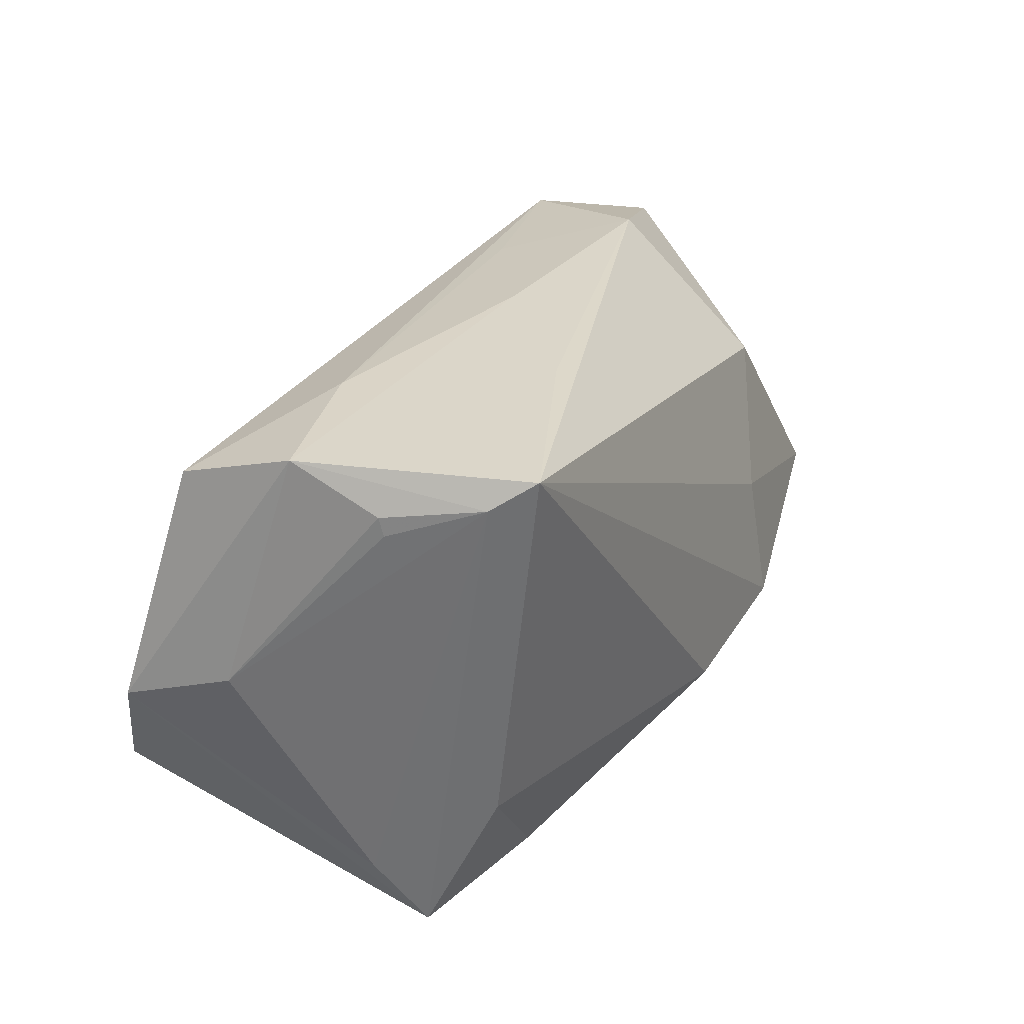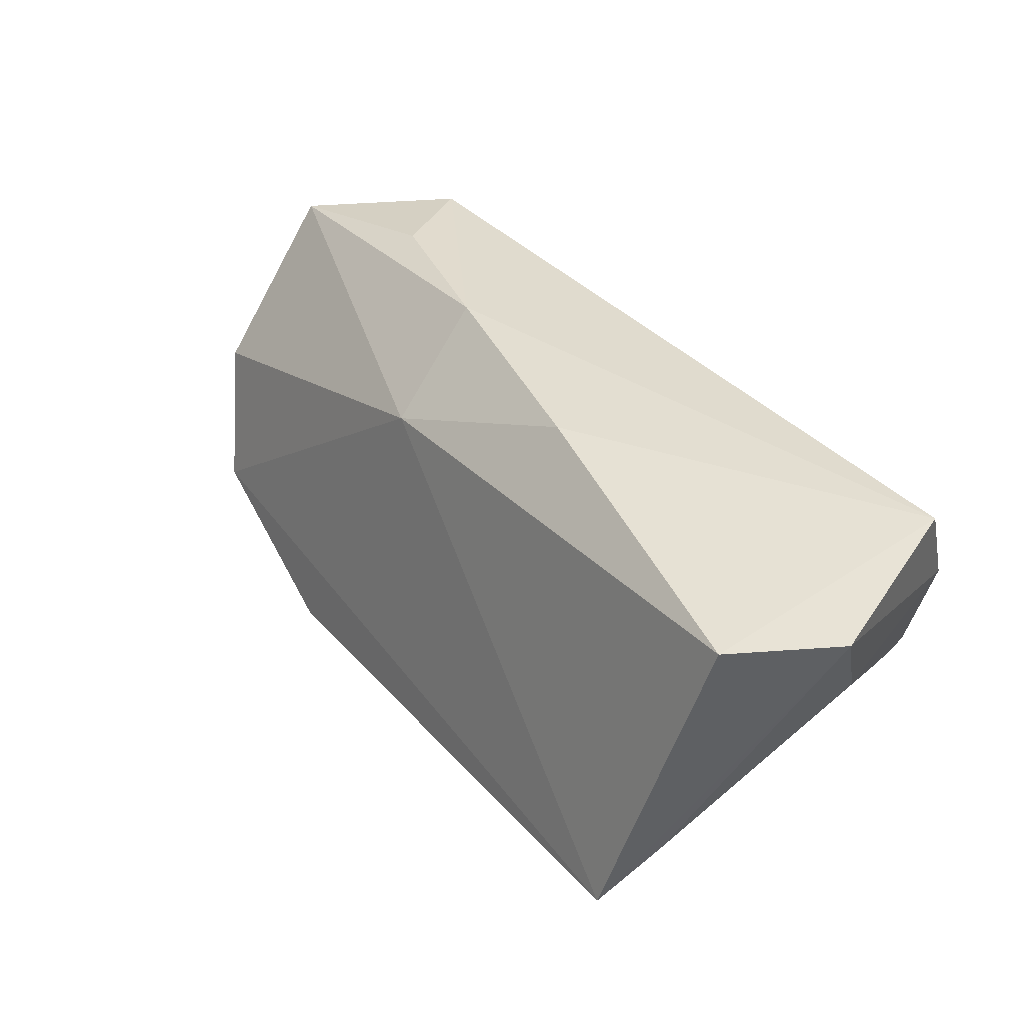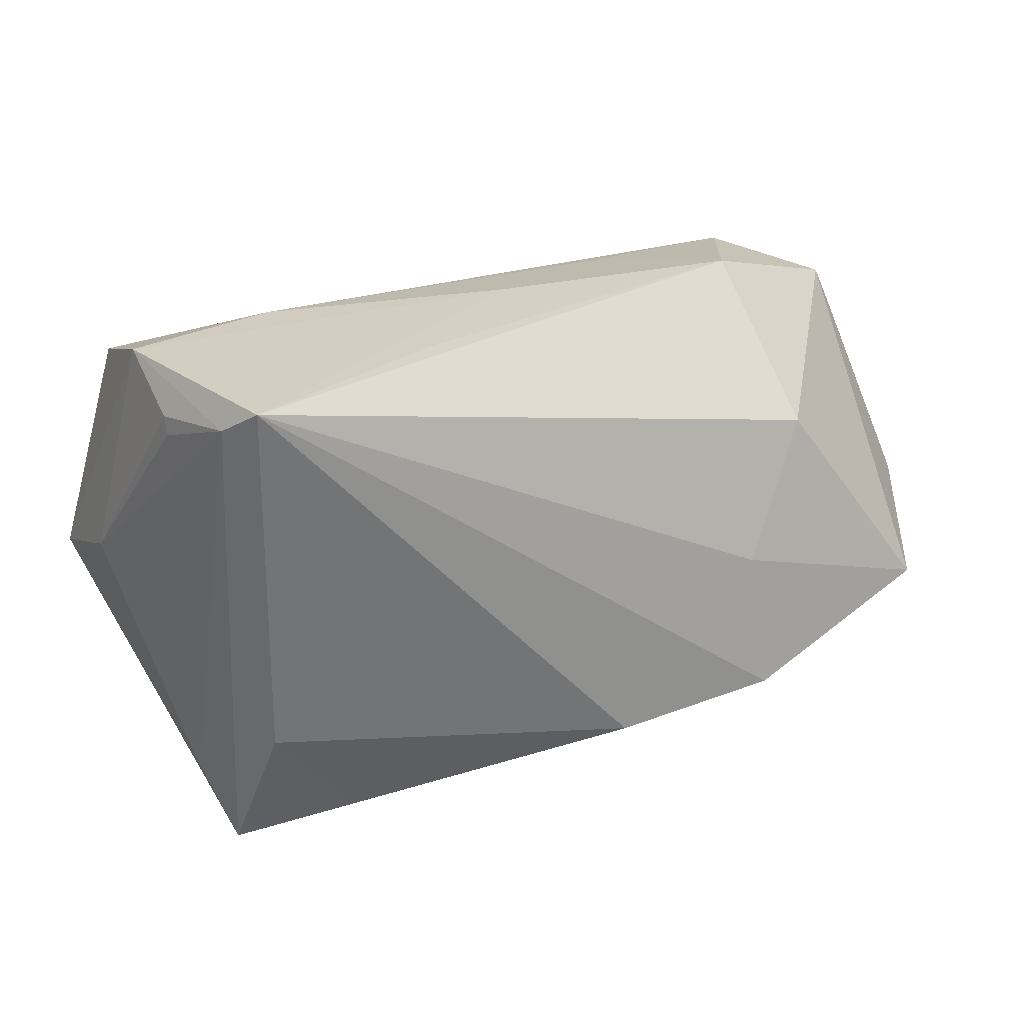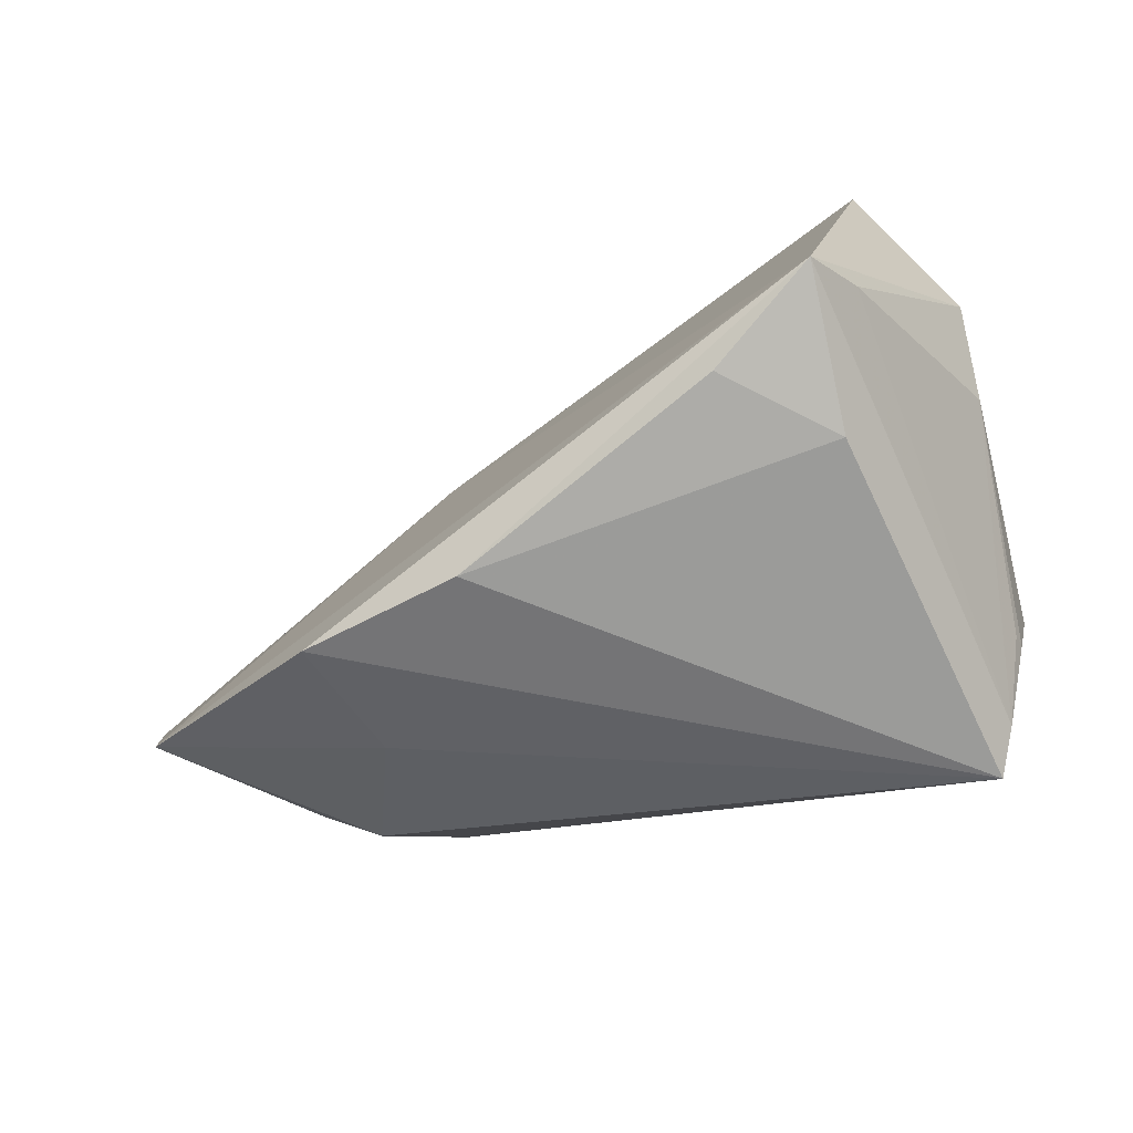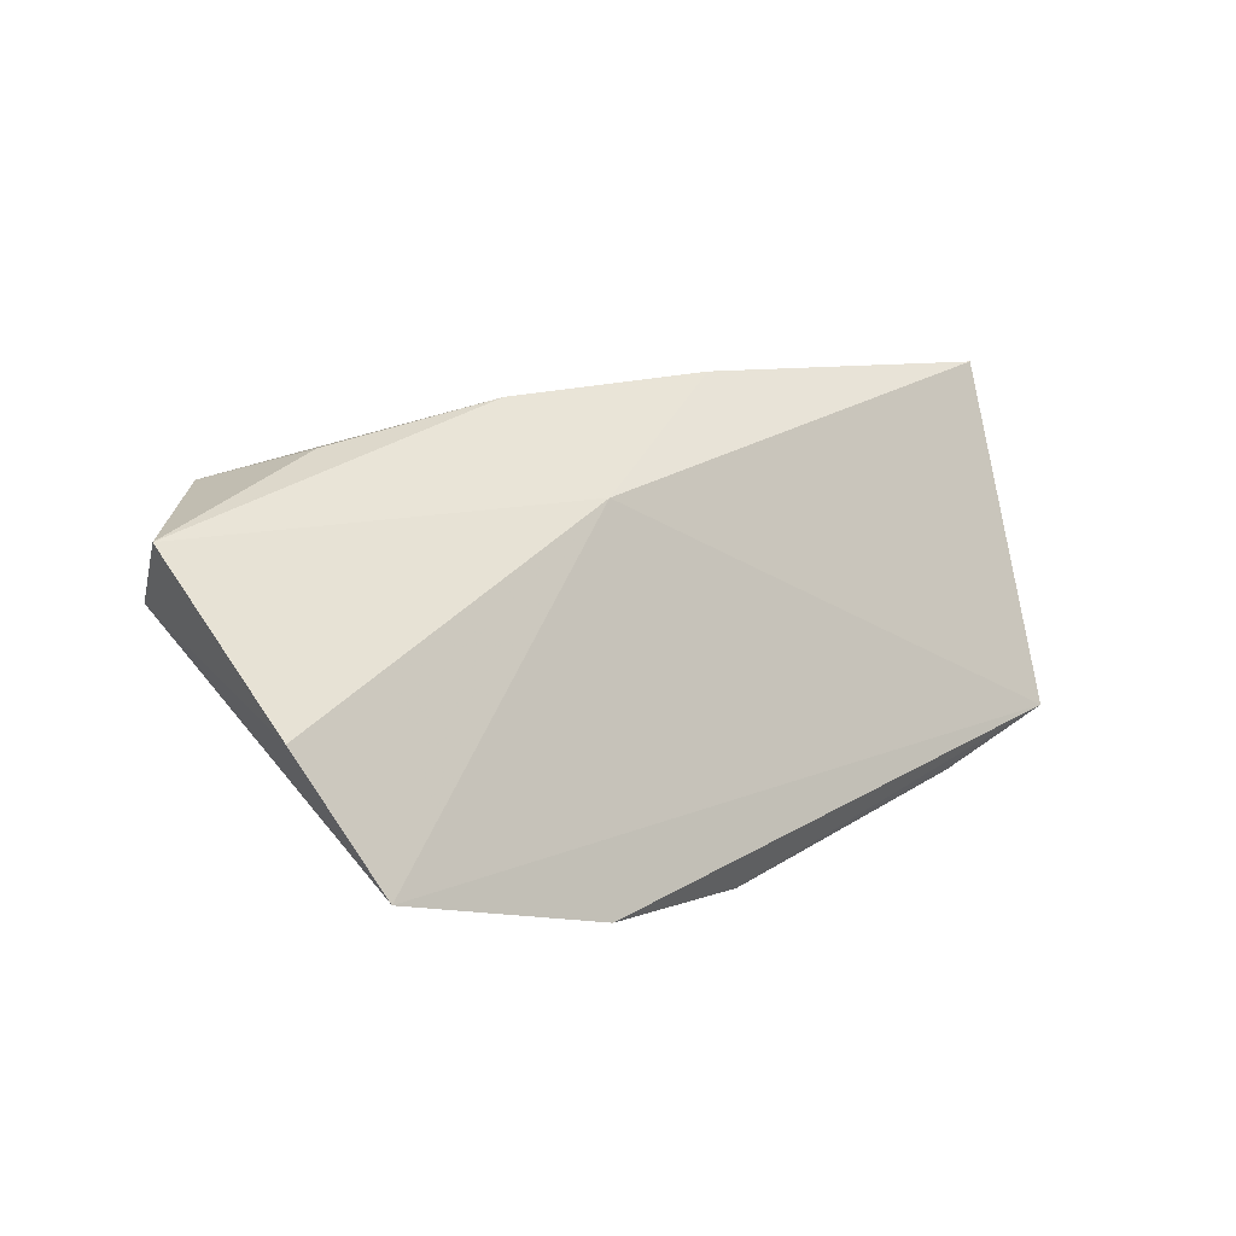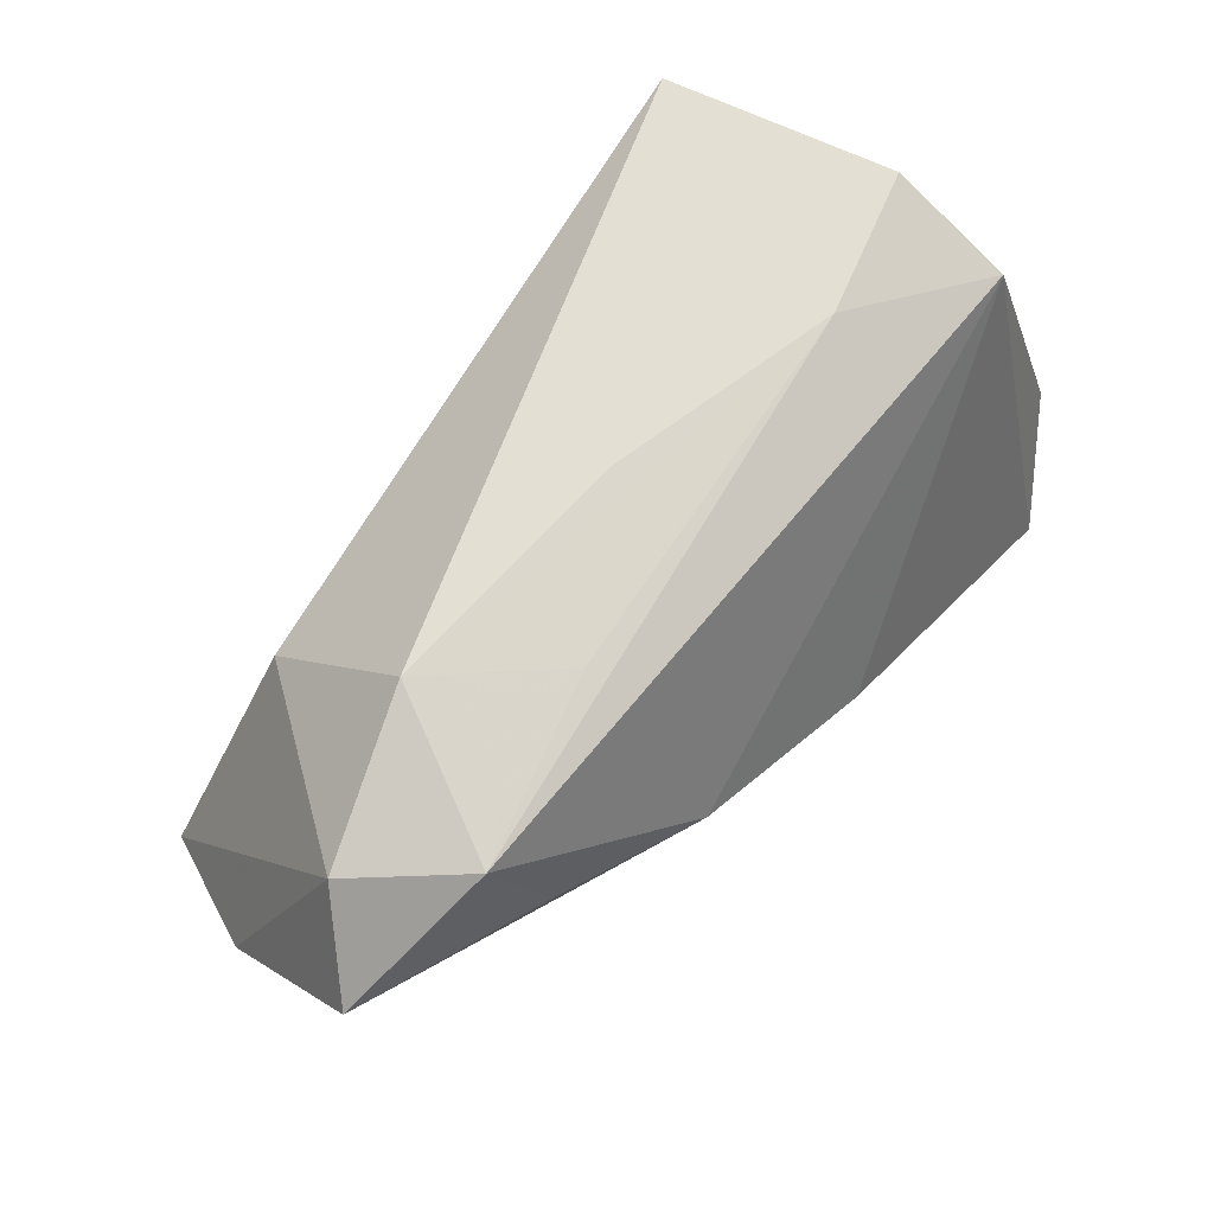
<metadata>
{"format":"obj","ext":"obj","renderer":"f3d","projection":"perspective","resolution":1024,"background":"white","views":[{"elev":30.0,"azim":120.4,"up":"+Y"},{"elev":47.5,"azim":42.2,"up":"+Z"},{"elev":26.3,"azim":158.0,"up":"+Y"},{"elev":-58.6,"azim":24.5,"up":"+Z"},{"elev":9.5,"azim":-54.7,"up":"+Z"},{"elev":66.9,"azim":-49.2,"up":"+Y"}]}
</metadata>
<code>
v 0.04495 0.02196 0.01729
v 0.0519 -0.008762 0.02386
v -0.06765 -0.006543 -0.002627
v -0.006351 0.02889 0.001231
v 0.03618 0.02871 -0.02729
v 0.05001 -0.002724 0.008752
v 0.02515 0.02786 0.007403
v -0.04235 0.01125 -0.01763
v -0.02213 0.0005324 0.02966
v 0.0348 -0.0209 -0.02073
v 0.004504 -0.01034 0.03165
v 0.04194 -0.0315 -0.006283
v -0.04834 0.02485 0.02074
v -0.03912 0.02889 0.0006064
v 0.04386 -0.02606 0.03152
v 0.02378 -0.03436 -0.01886
v -0.01272 -0.02609 -0.02729
v 0.03943 0.02514 -0.02237
v 0.04373 0.02291 -0.01024
v -0.06731 0.01215 0.01664
v -0.02143 -0.01404 0.01874
v 0.04467 0.02769 0.001331
v -0.03277 -0.005472 -0.02421
v -0.04306 0.01087 0.02472
v -0.0346 -0.02386 -0.02653
v 0.01021 0.02889 -0.01489
v -0.02504 0.02645 0.01394
v 0.01889 0.02691 -0.02291
v -0.06129 -0.01491 -0.01966
v -0.05905 0.02244 0.008114
v 0.04365 0.02057 -0.0109
v 0.03868 -0.0401 -0.01229
f 15 32 2
f 1 15 2
f 9 1 13
f 17 25 5
f 32 25 17
f 13 1 7
f 29 25 32
f 5 25 23
f 23 8 5
f 25 29 23
f 23 29 8
f 3 29 21
f 21 20 3
f 9 20 21
f 32 15 21
f 21 29 32
f 32 18 12
f 12 18 6
f 2 32 12
f 12 6 2
f 10 17 5
f 5 18 10
f 10 18 32
f 22 7 1
f 22 18 5
f 22 19 18
f 22 1 2
f 2 6 22
f 6 19 22
f 24 9 13
f 13 20 24
f 24 20 9
f 5 8 28
f 28 14 5
f 8 14 28
f 4 14 7
f 4 22 5
f 7 22 4
f 13 7 27
f 27 14 13
f 7 14 27
f 30 20 13
f 13 14 30
f 30 14 8
f 3 20 30
f 30 29 3
f 8 29 30
f 11 21 15
f 9 21 11
f 15 1 11
f 1 9 11
f 6 18 31
f 31 19 6
f 18 19 31
f 32 17 16
f 16 10 32
f 17 10 16
f 5 14 26
f 26 4 5
f 14 4 26

</code>
